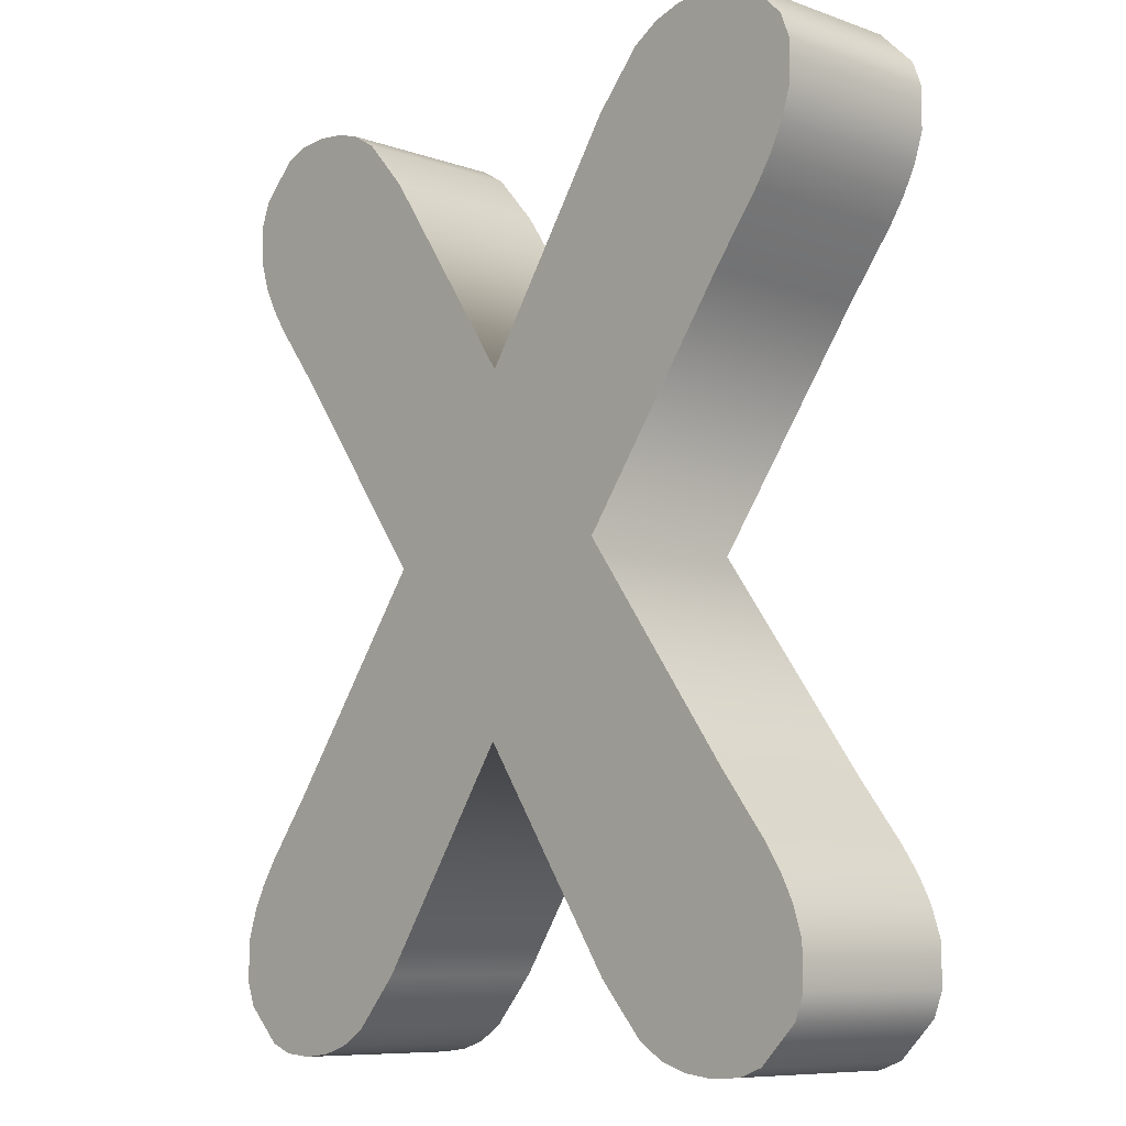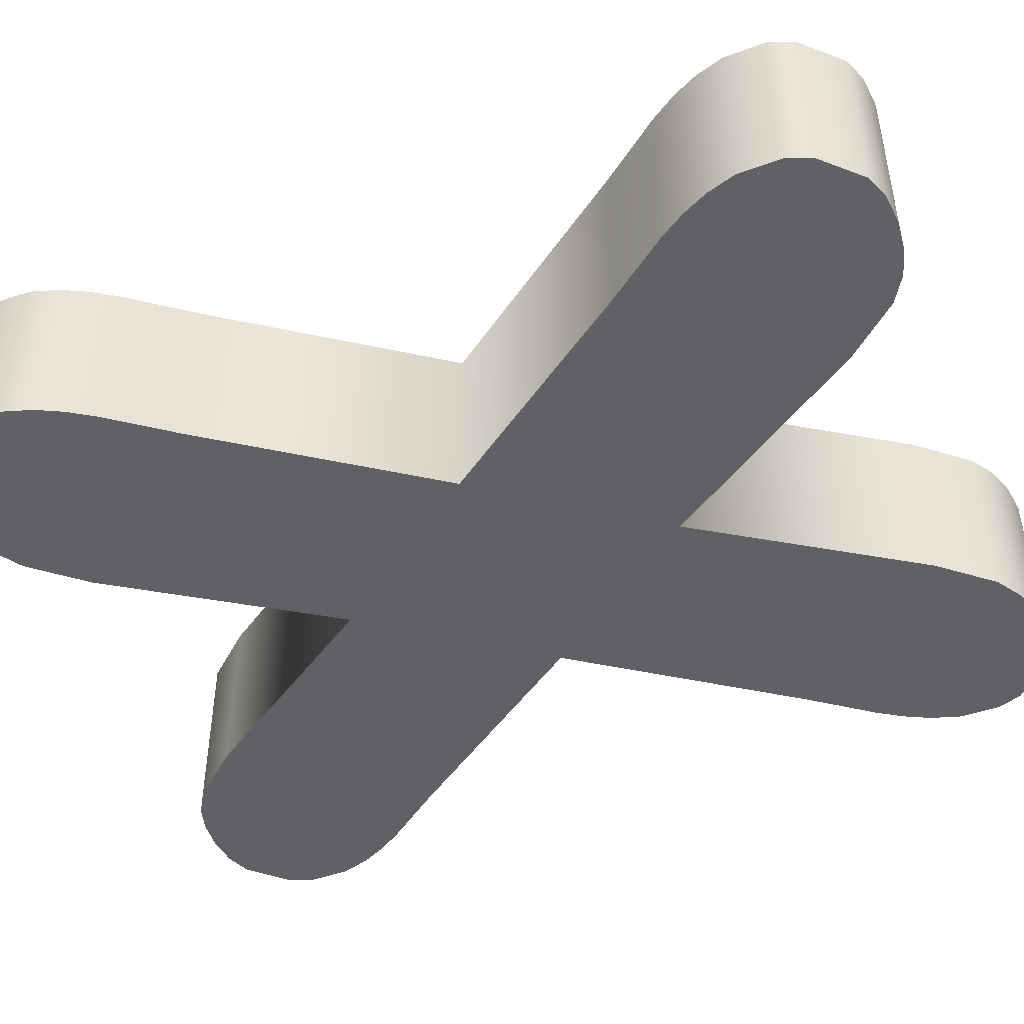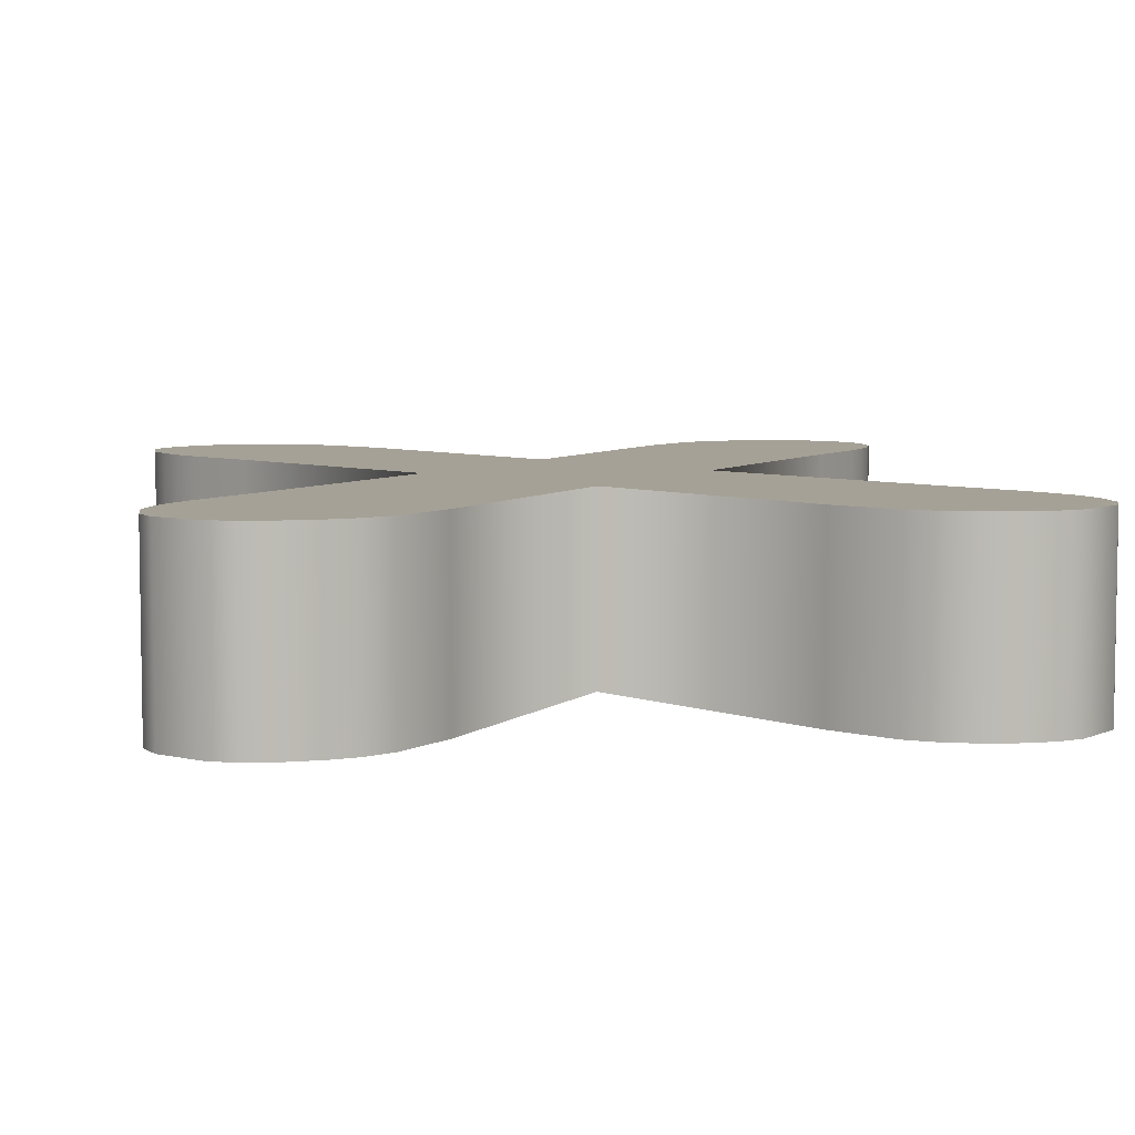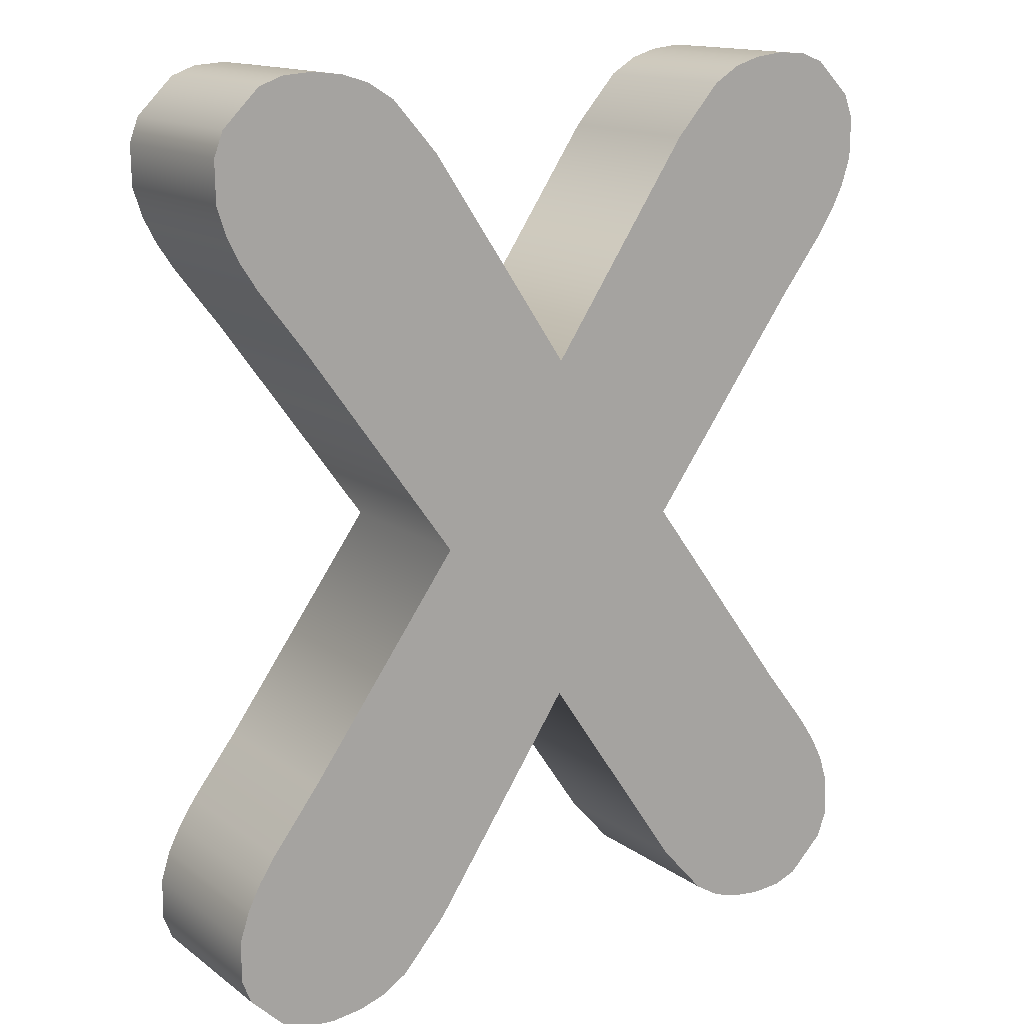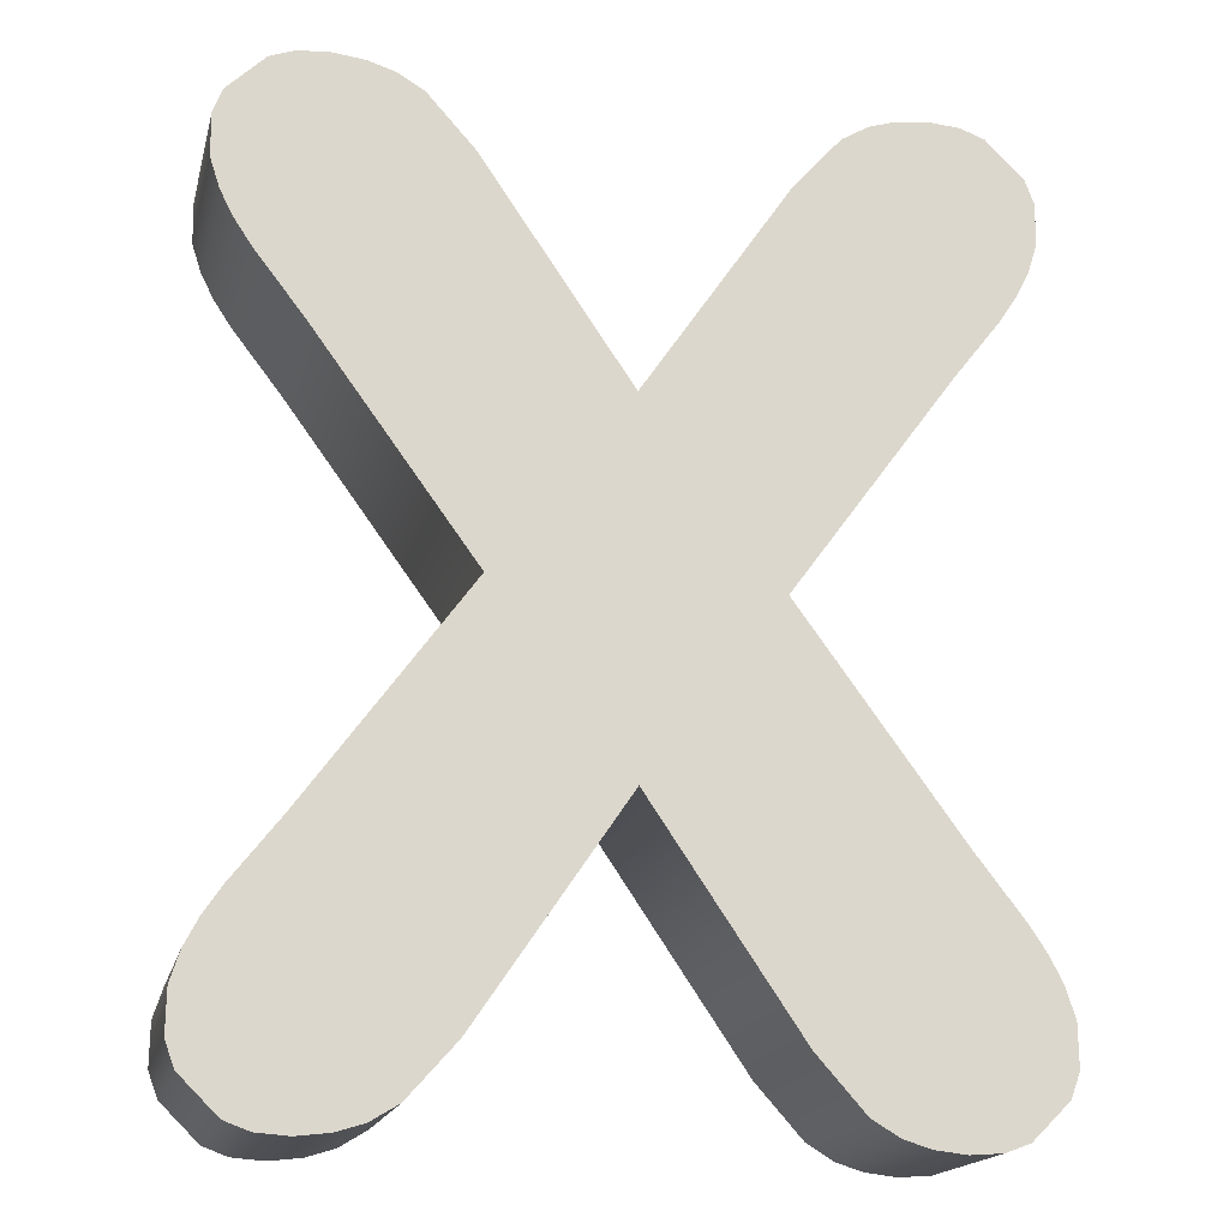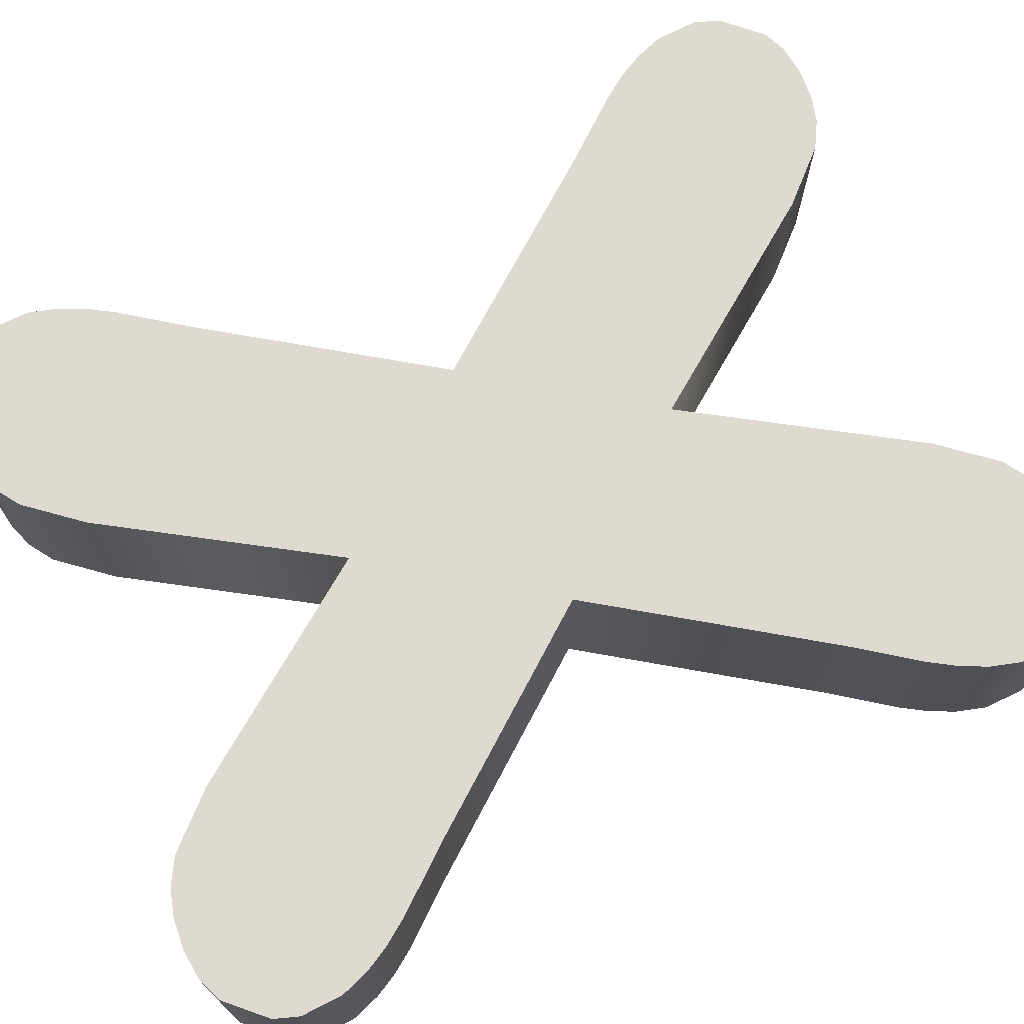
<metadata>
{"format":"obj","ext":"obj","renderer":"f3d","projection":"perspective","resolution":1024,"background":"white","views":[{"elev":-8.8,"azim":-132.7,"up":"+Y"},{"elev":-45.7,"azim":-67.9,"up":"+Z"},{"elev":6.1,"azim":-8.2,"up":"+Z"},{"elev":14.8,"azim":-34.1,"up":"+Y"},{"elev":-17.8,"azim":166.6,"up":"+Y"},{"elev":71.0,"azim":-116.1,"up":"+Z"}]}
</metadata>
<code>
g Text_X
v 0.9667 1.11 0.2307
v 0.8072 1.228 0.2307
v 0.8702 1.205 0.2307
v 0.9911 1.046 0.2307
v 0.7253 1.234 0.2307
v 0.9898 0.9358 0.2307
v 0.6434 1.225 0.2307
v 0.9648 0.8584 0.2307
v 0.5734 1.203 0.2307
v 0.9307 0.7917 0.2307
v 0.5035 1.161 0.2307
v 0.8865 0.725 0.2307
v 0.3818 1.024 0.2307
v 0.7607 0.5627 0.2307
v 5.426e-06 0.4614 0.2307
v 0.3489 7.797e-14 0.2307
v 5.426e-06 7.508e-14 0.2307
v 5.426e-06 -0.4614 0.2307
v 0.7607 -0.5627 0.2307
v -0.3489 7.219e-14 0.2307
v -0.7606 0.5627 0.2307
v -0.3818 1.024 0.2307
v -0.8865 0.725 0.2307
v -0.5035 1.161 0.2307
v -0.9307 0.7917 0.2307
v -0.5734 1.203 0.2307
v -0.9648 0.8584 0.2307
v -0.6433 1.225 0.2307
v -0.9897 0.9358 0.2307
v -0.7253 1.234 0.2307
v -0.9911 1.046 0.2307
v -0.8072 1.228 0.2307
v -0.9667 1.11 0.2307
v -0.8702 1.205 0.2307
v -0.7606 -0.5627 0.2307
v -0.3818 -1.024 0.2307
v -0.8865 -0.725 0.2307
v -0.5035 -1.161 0.2307
v -0.9307 -0.7917 0.2307
v -0.5734 -1.203 0.2307
v -0.9648 -0.8584 0.2307
v -0.6433 -1.225 0.2307
v -0.9897 -0.9358 0.2307
v -0.7253 -1.234 0.2307
v -0.9911 -1.046 0.2307
v -0.8072 -1.228 0.2307
v -0.9667 -1.11 0.2307
v -0.8702 -1.205 0.2307
v 0.3818 -1.024 0.2307
v 0.8865 -0.725 0.2307
v 0.5035 -1.161 0.2307
v 0.9307 -0.7917 0.2307
v 0.5734 -1.203 0.2307
v 0.9648 -0.8584 0.2307
v 0.6434 -1.225 0.2307
v 0.9898 -0.9358 0.2307
v 0.7253 -1.234 0.2307
v 0.9911 -1.046 0.2307
v 0.8072 -1.228 0.2307
v 0.9667 -1.11 0.2307
v 0.8702 -1.205 0.2307
v 0.3489 7.797e-14 0.2307
v 0.7607 0.5627 -0.2307
v 0.3489 7.797e-14 -0.2307
v 0.7607 0.5627 0.2307
v 0.8865 0.725 -0.2307
v 0.8865 0.725 0.2307
v 0.9307 0.7917 -0.2307
v 0.9307 0.7917 0.2307
v 0.9648 0.8584 -0.2307
v 0.9648 0.8584 0.2307
v 0.9898 0.9358 -0.2307
v 0.9898 0.9358 0.2307
v 0.9911 1.046 -0.2307
v 0.9911 1.046 0.2307
v 0.9667 1.11 -0.2307
v 0.9667 1.11 0.2307
v 5.426e-06 0.4614 -0.2307
v 0.3818 1.024 0.2307
v 5.426e-06 0.4614 0.2307
v 0.3818 1.024 -0.2307
v 0.5035 1.161 0.2307
v 0.5035 1.161 -0.2307
v 0.5734 1.203 0.2307
v 0.5734 1.203 -0.2307
v 0.6434 1.225 0.2307
v 0.6434 1.225 -0.2307
v 0.6434 1.225 -0.2307
v 0.7253 1.234 0.2307
v 0.6434 1.225 0.2307
v 0.7253 1.234 -0.2307
v 0.8072 1.228 0.2307
v 0.8072 1.228 -0.2307
v 0.8702 1.205 0.2307
v 0.8702 1.205 -0.2307
v 0.9667 1.11 0.2307
v 0.9667 1.11 -0.2307
v 0.3489 7.797e-14 -0.2307
v 0.7607 -0.5627 0.2307
v 0.3489 7.797e-14 0.2307
v 0.7607 -0.5627 -0.2307
v 0.8865 -0.725 -0.2307
v 0.8865 -0.725 0.2307
v 0.9307 -0.7917 -0.2307
v 0.9307 -0.7917 0.2307
v 0.9648 -0.8584 -0.2307
v 0.9648 -0.8584 0.2307
v 0.9898 -0.9358 -0.2307
v 0.9898 -0.9358 0.2307
v 0.9911 -1.046 -0.2307
v 0.9911 -1.046 0.2307
v -0.3489 7.219e-14 -0.2307
v -0.7606 0.5627 0.2307
v -0.3489 7.219e-14 0.2307
v -0.7606 0.5627 -0.2307
v -0.8865 0.725 0.2307
v -0.8865 0.725 -0.2307
v -0.9307 0.7917 0.2307
v -0.9307 0.7917 -0.2307
v -0.9648 0.8584 0.2307
v -0.9648 0.8584 -0.2307
v -0.9897 0.9358 0.2307
v -0.9897 0.9358 -0.2307
v -0.9911 1.046 0.2307
v -0.9911 1.046 -0.2307
v -0.9667 1.11 0.2307
v -0.9667 1.11 -0.2307
v 5.426e-06 0.4614 0.2307
v -0.3818 1.024 -0.2307
v 5.426e-06 0.4614 -0.2307
v -0.3818 1.024 0.2307
v -0.5035 1.161 -0.2307
v -0.5035 1.161 0.2307
v -0.5734 1.203 -0.2307
v -0.5734 1.203 0.2307
v -0.6433 1.225 -0.2307
v -0.6433 1.225 0.2307
v -0.6433 1.225 0.2307
v -0.7253 1.234 -0.2307
v -0.6433 1.225 -0.2307
v -0.7253 1.234 0.2307
v -0.8072 1.228 -0.2307
v -0.8072 1.228 0.2307
v -0.8702 1.205 -0.2307
v -0.8702 1.205 0.2307
v -0.9667 1.11 -0.2307
v -0.9667 1.11 0.2307
v -0.7606 -0.5627 0.2307
v -0.3489 7.219e-14 -0.2307
v -0.3489 7.219e-14 0.2307
v -0.7606 -0.5627 -0.2307
v -0.8865 -0.725 0.2307
v -0.8865 -0.725 -0.2307
v -0.9307 -0.7917 -0.2307
v -0.9307 -0.7917 0.2307
v -0.9648 -0.8584 0.2307
v -0.9648 -0.8584 -0.2307
v -0.9897 -0.9358 0.2307
v -0.9897 -0.9358 -0.2307
v -0.9911 -1.046 0.2307
v -0.9911 -1.046 -0.2307
v 0.8072 1.228 -0.2307
v 0.9667 1.11 -0.2307
v 0.8702 1.205 -0.2307
v 0.9911 1.046 -0.2307
v 0.7253 1.234 -0.2307
v 0.9898 0.9358 -0.2307
v 0.6434 1.225 -0.2307
v 0.9648 0.8584 -0.2307
v 0.5734 1.203 -0.2307
v 0.9307 0.7917 -0.2307
v 0.5035 1.161 -0.2307
v 0.8865 0.725 -0.2307
v 0.3818 1.024 -0.2307
v 0.7607 0.5627 -0.2307
v 5.426e-06 0.4614 -0.2307
v 0.3489 7.797e-14 -0.2307
v 5.426e-06 7.508e-14 -0.2307
v 5.426e-06 -0.4614 -0.2307
v 0.7607 -0.5627 -0.2307
v -0.3489 7.219e-14 -0.2307
v -0.7606 0.5627 -0.2307
v -0.3818 1.024 -0.2307
v -0.8865 0.725 -0.2307
v -0.5035 1.161 -0.2307
v -0.9307 0.7917 -0.2307
v -0.5734 1.203 -0.2307
v -0.9648 0.8584 -0.2307
v -0.6433 1.225 -0.2307
v -0.9897 0.9358 -0.2307
v -0.7253 1.234 -0.2307
v -0.9911 1.046 -0.2307
v -0.8072 1.228 -0.2307
v -0.9667 1.11 -0.2307
v -0.8702 1.205 -0.2307
v -0.7606 -0.5627 -0.2307
v -0.3818 -1.024 -0.2307
v -0.8865 -0.725 -0.2307
v -0.5035 -1.161 -0.2307
v -0.9307 -0.7917 -0.2307
v -0.5734 -1.203 -0.2307
v -0.9648 -0.8584 -0.2307
v -0.6433 -1.225 -0.2307
v -0.9897 -0.9358 -0.2307
v -0.7253 -1.234 -0.2307
v -0.9911 -1.046 -0.2307
v -0.8072 -1.228 -0.2307
v -0.9667 -1.11 -0.2307
v -0.8702 -1.205 -0.2307
v 0.3818 -1.024 -0.2307
v 0.8865 -0.725 -0.2307
v 0.5035 -1.161 -0.2307
v 0.9307 -0.7917 -0.2307
v 0.5734 -1.203 -0.2307
v 0.9648 -0.8584 -0.2307
v 0.6434 -1.225 -0.2307
v 0.9898 -0.9358 -0.2307
v 0.7253 -1.234 -0.2307
v 0.9911 -1.046 -0.2307
v 0.8072 -1.228 -0.2307
v 0.9667 -1.11 -0.2307
v 0.8702 -1.205 -0.2307
v 0.3818 -1.024 0.2307
v 5.426e-06 -0.4614 -0.2307
v 5.426e-06 -0.4614 0.2307
v 0.3818 -1.024 -0.2307
v 0.5035 -1.161 0.2307
v 0.3818 -1.024 -0.2307
v 0.3818 -1.024 0.2307
v 0.5035 -1.161 -0.2307
v 0.5734 -1.203 0.2307
v 0.5035 -1.161 -0.2307
v 0.5035 -1.161 0.2307
v 0.5734 -1.203 -0.2307
v 0.6434 -1.225 0.2307
v 0.6434 -1.225 -0.2307
v 0.7253 -1.234 0.2307
v 0.7253 -1.234 -0.2307
v 0.8072 -1.228 0.2307
v 0.8072 -1.228 -0.2307
v 0.8702 -1.205 0.2307
v 0.8702 -1.205 -0.2307
v 0.9667 -1.11 0.2307
v 0.9667 -1.11 -0.2307
v 0.9911 -1.046 0.2307
v 0.9667 -1.11 -0.2307
v 0.9667 -1.11 0.2307
v 0.9911 -1.046 -0.2307
v 5.426e-06 -0.4614 0.2307
v -0.3818 -1.024 -0.2307
v -0.3818 -1.024 0.2307
v 5.426e-06 -0.4614 -0.2307
v -0.3818 -1.024 0.2307
v -0.5035 -1.161 -0.2307
v -0.5035 -1.161 0.2307
v -0.3818 -1.024 -0.2307
v -0.5734 -1.203 -0.2307
v -0.5035 -1.161 0.2307
v -0.5035 -1.161 -0.2307
v -0.5734 -1.203 0.2307
v -0.6433 -1.225 -0.2307
v -0.6433 -1.225 0.2307
v -0.7253 -1.234 -0.2307
v -0.7253 -1.234 0.2307
v -0.8072 -1.228 -0.2307
v -0.8072 -1.228 0.2307
v -0.8702 -1.205 -0.2307
v -0.8702 -1.205 0.2307
v -0.9667 -1.11 -0.2307
v -0.9667 -1.11 0.2307
v -0.9667 -1.11 0.2307
v -0.9911 -1.046 -0.2307
v -0.9911 -1.046 0.2307
v -0.9667 -1.11 -0.2307
g Text_X_0
f 3 2 1
f 4 1 2
f 2 5 4
f 6 4 5
f 5 7 6
f 8 6 7
f 7 9 8
f 10 8 9
f 9 11 10
f 12 10 11
f 11 13 12
f 14 12 13
f 13 15 14
f 16 14 15
f 15 17 16
f 17 18 16
f 16 18 19
f 17 15 20
f 18 17 20
f 20 15 21
f 22 21 15
f 21 22 23
f 24 23 22
f 23 24 25
f 26 25 24
f 25 26 27
f 28 27 26
f 27 28 29
f 30 29 28
f 29 30 31
f 32 31 30
f 31 32 33
f 34 33 32
f 20 35 18
f 36 18 35
f 35 37 36
f 38 36 37
f 37 39 38
f 40 38 39
f 39 41 40
f 42 40 41
f 41 43 42
f 44 42 43
f 43 45 44
f 46 44 45
f 45 47 46
f 48 46 47
f 49 19 18
f 19 49 50
f 51 50 49
f 50 51 52
f 53 52 51
f 52 53 54
f 55 54 53
f 54 55 56
f 57 56 55
f 56 57 58
f 59 58 57
f 58 59 60
f 61 60 59
f 64 63 62
f 65 62 63
f 63 66 65
f 67 65 66
f 66 68 67
f 69 67 68
f 68 70 69
f 71 69 70
f 70 72 71
f 73 71 72
f 72 74 73
f 75 73 74
f 74 76 75
f 77 75 76
f 80 79 78
f 81 78 79
f 79 82 81
f 83 81 82
f 82 84 83
f 85 83 84
f 84 86 85
f 87 85 86
f 90 89 88
f 91 88 89
f 89 92 91
f 93 91 92
f 92 94 93
f 95 93 94
f 94 96 95
f 97 95 96
f 100 99 98
f 101 98 99
f 101 99 102
f 103 102 99
f 102 103 104
f 105 104 103
f 104 105 106
f 107 106 105
f 106 107 108
f 109 108 107
f 108 109 110
f 111 110 109
f 114 113 112
f 115 112 113
f 113 116 115
f 117 115 116
f 116 118 117
f 119 117 118
f 118 120 119
f 121 119 120
f 120 122 121
f 123 121 122
f 122 124 123
f 125 123 124
f 124 126 125
f 127 125 126
f 130 129 128
f 131 128 129
f 129 132 131
f 133 131 132
f 132 134 133
f 135 133 134
f 134 136 135
f 137 135 136
f 140 139 138
f 141 138 139
f 139 142 141
f 143 141 142
f 142 144 143
f 145 143 144
f 144 146 145
f 147 145 146
f 150 149 148
f 151 148 149
f 148 151 152
f 153 152 151
f 153 154 152
f 155 152 154
f 155 154 156
f 157 156 154
f 156 157 158
f 159 158 157
f 158 159 160
f 161 160 159
f 164 163 162
f 165 162 163
f 162 165 166
f 167 166 165
f 166 167 168
f 169 168 167
f 168 169 170
f 171 170 169
f 170 171 172
f 173 172 171
f 172 173 174
f 175 174 173
f 174 175 176
f 177 176 175
f 178 176 177
f 179 178 177
f 177 180 179
f 176 178 181
f 178 179 181
f 181 182 176
f 183 176 182
f 182 184 183
f 185 183 184
f 184 186 185
f 187 185 186
f 186 188 187
f 189 187 188
f 188 190 189
f 191 189 190
f 190 192 191
f 193 191 192
f 192 194 193
f 195 193 194
f 181 179 196
f 197 196 179
f 196 197 198
f 199 198 197
f 198 199 200
f 201 200 199
f 200 201 202
f 203 202 201
f 202 203 204
f 205 204 203
f 204 205 206
f 207 206 205
f 206 207 208
f 209 208 207
f 210 179 180
f 180 211 210
f 212 210 211
f 211 213 212
f 214 212 213
f 213 215 214
f 216 214 215
f 215 217 216
f 218 216 217
f 217 219 218
f 220 218 219
f 219 221 220
f 222 220 221
f 225 224 223
f 226 223 224
f 229 228 227
f 230 227 228
f 233 232 231
f 234 231 232
f 231 234 235
f 236 235 234
f 235 236 237
f 238 237 236
f 237 238 239
f 240 239 238
f 239 240 241
f 242 241 240
f 241 242 243
f 244 243 242
f 247 246 245
f 248 245 246
f 251 250 249
f 252 249 250
f 255 254 253
f 256 253 254
f 259 258 257
f 260 257 258
f 257 260 261
f 262 261 260
f 261 262 263
f 264 263 262
f 263 264 265
f 266 265 264
f 265 266 267
f 268 267 266
f 267 268 269
f 270 269 268
f 273 272 271
f 274 271 272

</code>
